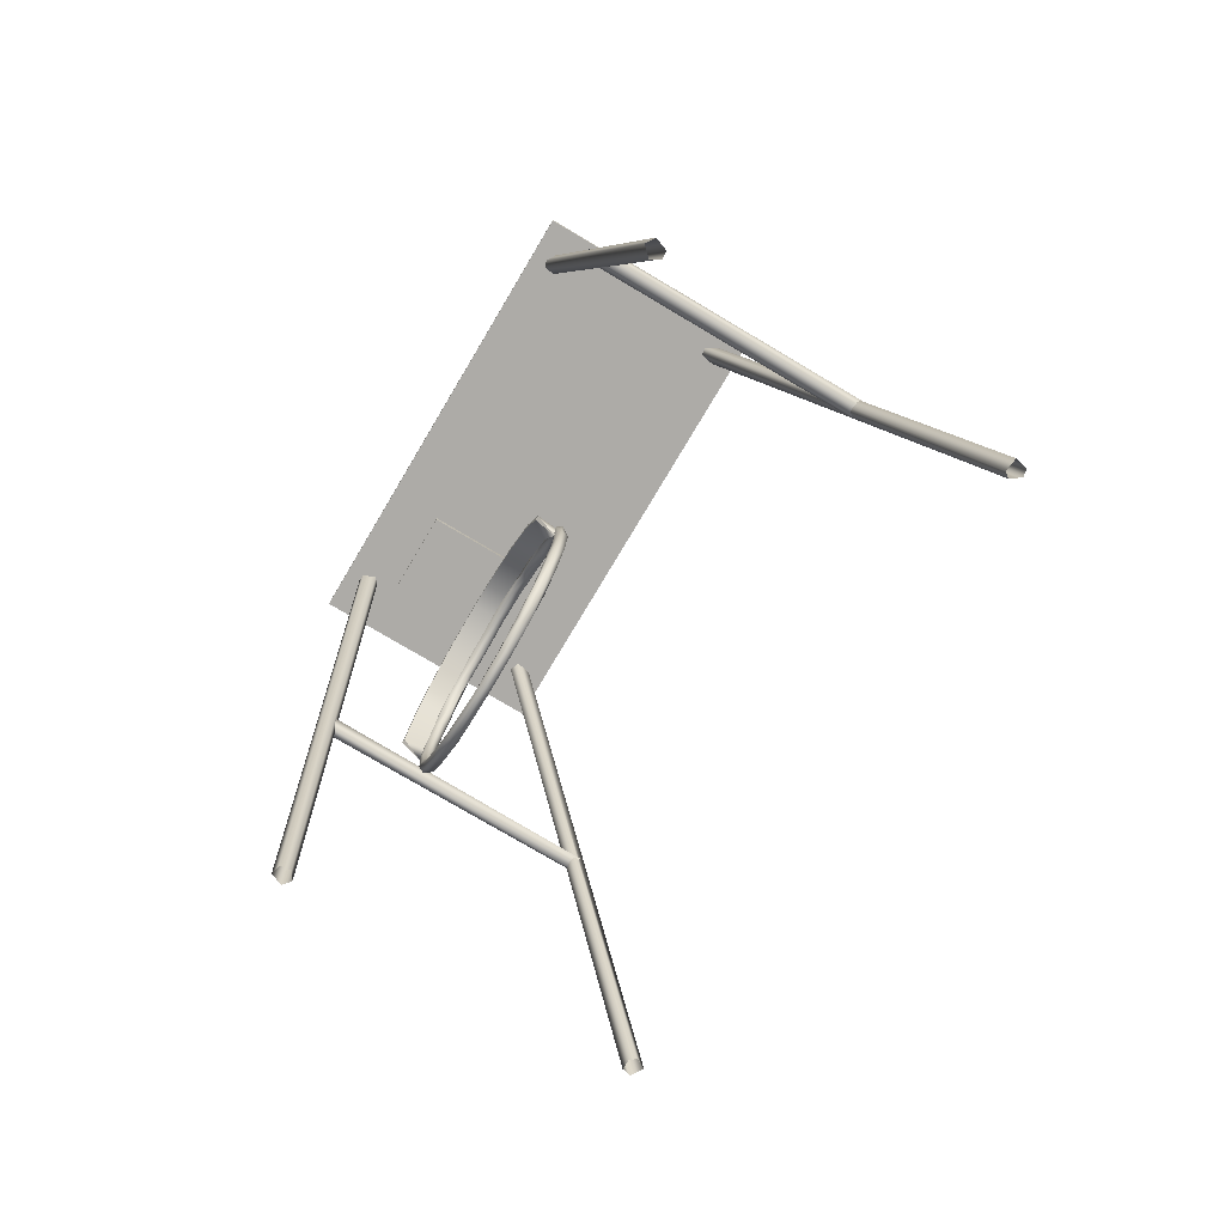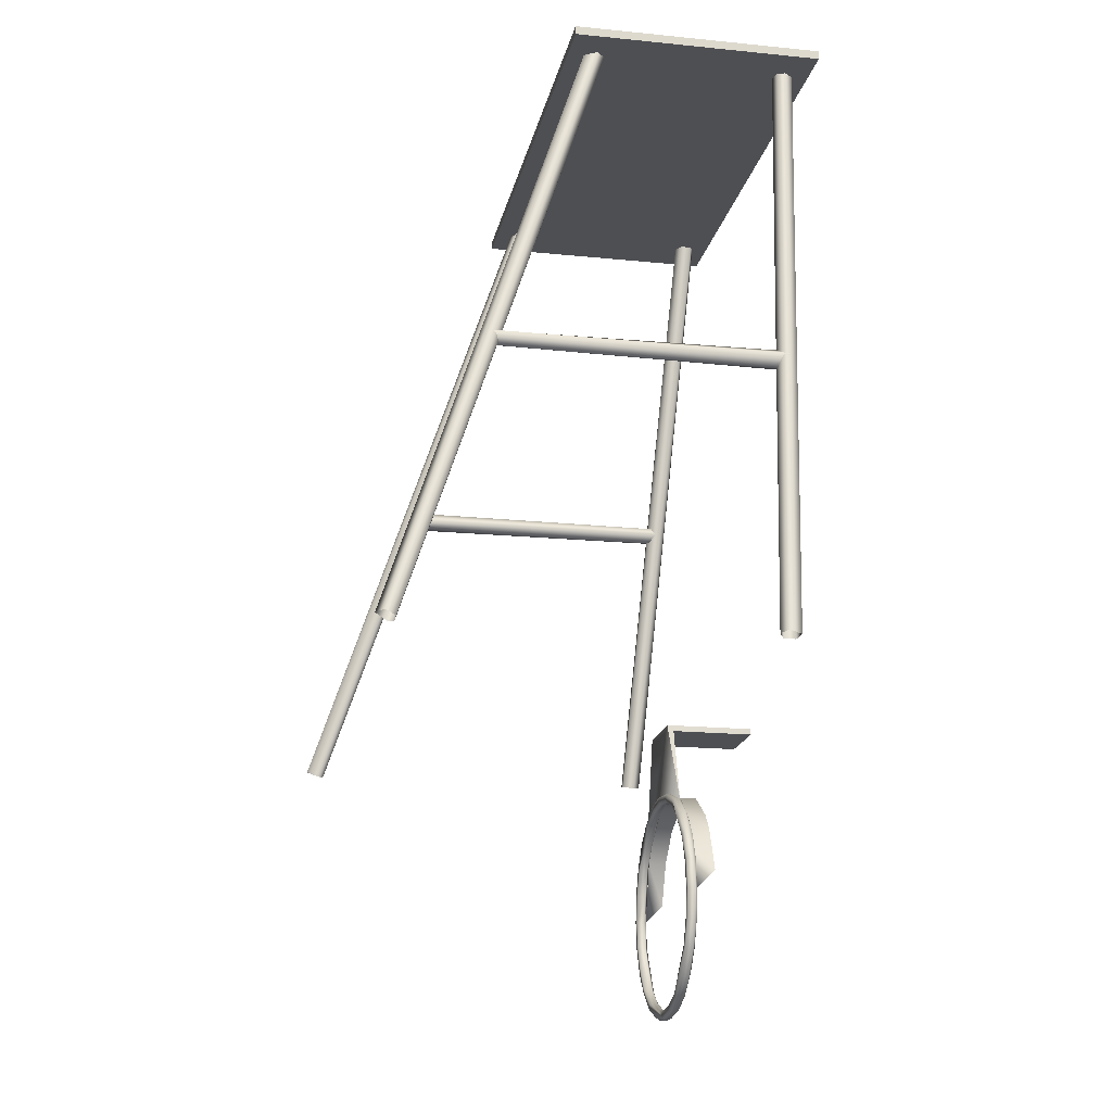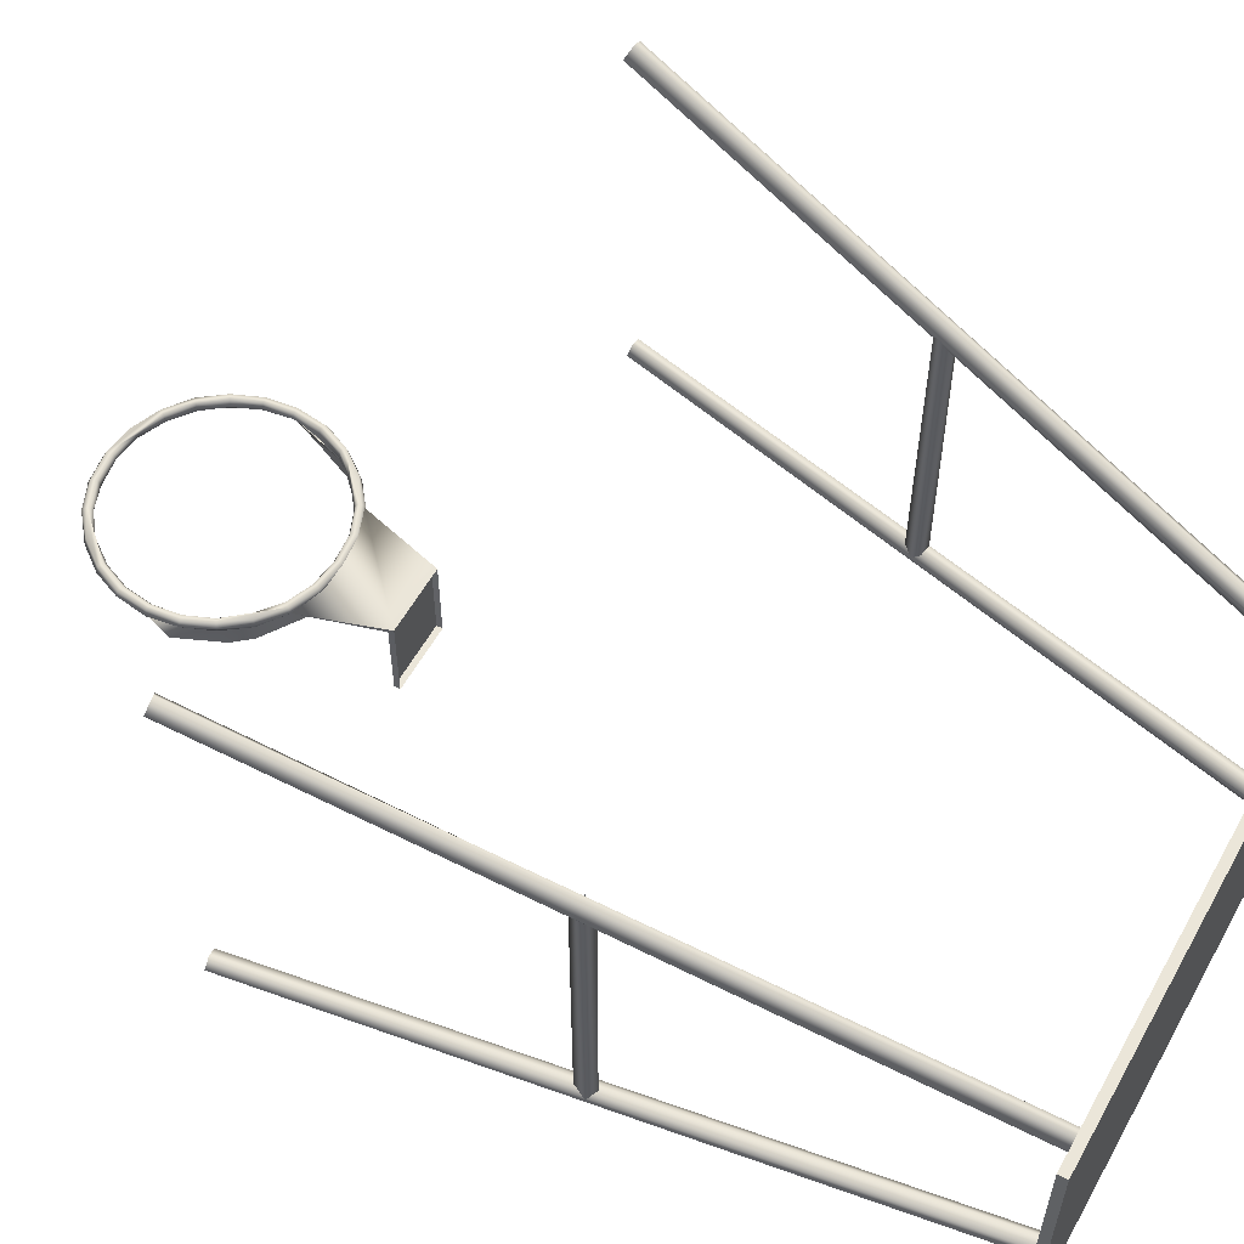
<metadata>
{"format":"obj","ext":"obj","renderer":"f3d","projection":"perspective","resolution":1024,"background":"white","views":[{"elev":-76.4,"azim":-120.7,"up":"+Y"},{"elev":-18.1,"azim":78.9,"up":"+Y"},{"elev":57.6,"azim":119.1,"up":"+Z"}]}
</metadata>
<code>
v 568.6 -19.97 570.8
v -560.2 -19.97 0.0001075
v -560.2 -19.97 570.8
v 568.6 -19.97 0.0001229
v -560.2 0.0001229 0.0001075
v 568.6 0.0001229 570.8
v -560.2 0.0001229 570.8
v 568.6 0.0001229 0.0001229
v -136.6 -1681 201.8
v -93.75 -1658 242.1
v -174.2 -1712 242.1
v -47.26 -1644 201.8
v -205 -1750 201.8
v 1.095 -1640 242.1
v 1.095 -1640 201.8
v 95.94 -1658 201.8
v 95.94 -1658 242.1
v 176.3 -1712 201.8
v 176.3 -1712 242.1
v 207.2 -1750 201.8
v -205 -1750 242.1
v 74.12 -1499 245.5
v 74.12 -1499 62.94
v -73.95 -1499 245.5
v -73.95 -1499 62.94
v 207.2 -1750 201.8
v 230.1 -1793 242.1
v 176.3 -1712 242.1
v 248.9 -1847 201.8
v 248.9 -1887 242.1
v -197.7 -1755 242.1
v -197.7 -1755 201.8
v -238 -1847 201.8
v -238 -1887 242.1
v 74.12 -1486 260.1
v -123.2 -1668 260.1
v -73.95 -1486 260.1
v 0.08604 -1636 260.1
v 123.4 -1668 245.5
v 0.08604 -1636 245.5
v -73.95 -1499 245.5
v -123.2 -1668 260.1
v 123.4 -1668 245.5
v 74.12 -1499 245.5
v -131.7 -1689 242.1
v -45.55 -1653 242.1
v -131.7 -1689 201.8
v -45.55 -1653 201.8
v -197.7 -1755 201.8
v -197.7 -1755 242.1
v 1.095 -1648 201.8
v 1.095 -1648 242.1
v 92.59 -1667 242.1
v 92.59 -1667 201.8
v 170.1 -1718 242.1
v -246.7 -1847 201.8
v -205 -1750 201.8
v -205 -1750 242.1
v -242 -1839 242.1
v -238 -1887 242.1
v 199.9 -1755 242.1
v 235.6 -1841 242.1
v 199.9 -1755 201.8
v 240.2 -1847 201.8
v 248.9 -1887 242.1
v 170.1 -1718 242.1
v 170.1 -1718 201.8
v 92.59 -1667 201.8
v -488.7 -11.35 48.85
v -733.7 -1455 139.7
v -467.5 -16.27 35.55
v -754.9 -1450 153
v -451.7 -18.71 42.89
v -711.7 -1457 163.5
v -447.5 -17.73 68.01
v -726.2 -1453 184
v -468.7 -12.81 81.3
v -711.7 -1457 163.5
v -743.5 -1450 183.4
v -484.5 -10.37 73.97
v -754.9 -1450 153
v 490.2 -10.37 57.53
v 475.7 -14.54 36.95
v 741.9 -1453 141.1
v 458.5 -17.73 37.64
v 717.4 -1457 147
v 458.5 -17.73 37.64
v 447 -17.73 68.01
v 713.2 -1456 172.1
v 717.4 -1457 147
v 459.5 -14.54 79.91
v 734.4 -1451 185.4
v 713.2 -1456 172.1
v 484 -10.37 73.97
v 754.9 -1448 170.5
v 490.2 -10.37 57.53
v 447 -17.73 68.01
v 490.2 -10.37 57.53
v 741.9 -1453 141.1
v 754.9 -1448 170.5
v -456 -10.63 518.9
v -705.6 -1462 982.9
v -721.8 -1451 1009
v -464.1 -19.1 488.6
v -716.1 -1465 969
v -497.4 -5.47 511.1
v -738.9 -1449 1005
v -747 -1457 975.1
v -481.2 -16.96 485.4
v -478.6 -3.334 528.2
v 457.9 -18.35 494.6
v 462.3 -7.547 524.9
v 722.2 -1451 1009
v 706.1 -1462 982.9
v 716.5 -1465 969
v 479 -3.334 528.2
v 498.3 -8.181 502.5
v 749.8 -1451 991.5
v 741.6 -1460 969.1
v 481.6 -16.96 485.4
v 481.6 -16.96 485.4
v 716.5 -1465 969
v 741.6 -1460 969.1
v 457.9 -18.35 494.6
v 633.1 -788.7 115
v 633.1 -788.7 768.6
v 604.1 -776.7 768.6
v 612.6 -775 115
v 592.2 -788.7 115
v 592.2 -805.6 768.6
v 604.1 -817.6 115
v 592.2 -805.6 768.6
v 621.1 -817.6 768.6
v 592.2 -788.7 115
v 621.1 -817.6 115
v 633.1 -788.7 768.6
v -596.6 -781.5 115
v -590.1 -797.2 768.6
v -603.8 -776.7 768.6
v -620.8 -776.7 115
v -627.9 -781.5 768.6
v -634.4 -797.2 115
v -627.9 -812.8 115
v -634.4 -797.2 768.6
v -620.8 -817.6 768.6
v -603.8 -817.6 115
v -596.6 -812.8 768.6
v -590.1 -797.2 115
v 621.1 -817.6 115
v 633.1 -788.7 768.6
v 633.1 -788.7 115
v 479 -3.334 528.2
v 749.8 -1451 991.5
v 722.2 -1451 1009
v 462.3 -7.547 524.9
v -481.2 -16.96 485.4
v -747 -1457 975.1
v -716.1 -1465 969
v -464.1 -19.1 488.6
v -73.95 -1486 260.1
v -123.2 -1668 260.1
v -73.95 -1499 245.5
v -73.95 -1486 62.94
v -73.95 -1499 62.94
v -451.7 -18.71 42.89
v -711.7 -1457 163.5
v -447.5 -17.73 68.01
v -484.5 -10.37 73.97
v -754.9 -1450 153
v -488.7 -11.35 48.85
v -456 -10.63 518.9
v -721.8 -1451 1009
v -478.6 -3.334 528.2
v -738.9 -1449 1005
v -73.95 -1499 62.94
v 74.12 -1486 62.94
v -73.95 -1486 62.94
v 74.12 -1499 62.94
v -131.7 -1689 201.8
v -45.55 -1653 201.8
v -47.26 -1644 201.8
v -136.6 -1681 201.8
v -197.7 -1755 201.8
v 1.095 -1640 201.8
v -205 -1750 201.8
v -238 -1847 201.8
v -246.7 -1847 201.8
v 1.095 -1648 201.8
v 95.94 -1658 201.8
v 92.59 -1667 201.8
v 176.3 -1712 201.8
v 170.1 -1718 201.8
v 207.2 -1750 201.8
v 199.9 -1755 201.8
v 248.9 -1847 201.8
v 240.2 -1847 201.8
v 568.6 0.0001229 0.0001229
v 568.6 -19.97 570.8
v 568.6 0.0001229 570.8
v 568.6 -19.97 0.0001229
v -560.2 -19.97 570.8
v 568.6 0.0001229 570.8
v 568.6 -19.97 570.8
v -560.2 0.0001229 570.8
v 568.6 -19.97 0.0001229
v -560.2 0.0001229 0.0001075
v -560.2 -19.97 0.0001075
v 568.6 0.0001229 0.0001229
v -560.2 0.0001229 570.8
v -560.2 -19.97 0.0001075
v -560.2 0.0001229 0.0001075
v -560.2 -19.97 570.8
v -238 -1887 242.1
v -238 -1847 201.8
v -246.7 -1847 201.8
v 74.12 -1499 62.94
v 74.12 -1486 260.1
v 74.12 -1486 62.94
v 74.12 -1499 245.5
v 123.4 -1668 245.5
v -590.1 -797.2 115
v -596.6 -812.8 768.6
v -590.1 -797.2 768.6
v -596.6 -781.5 115
v -634.4 -797.2 115
v -634.4 -797.2 768.6
v -627.9 -812.8 115
v -627.9 -781.5 768.6
v 248.9 -1887 242.1
v 248.9 -1847 201.8
v 240.2 -1847 201.8
v -205.6 -1769 263.6
v -216.4 -1763 263.6
v -164.7 -1723 259.1
v -118.9 -1682 263.6
v -241.3 -1823 263.6
v -229.3 -1826 263.6
v -249.8 -1887 263.6
v -237.3 -1887 263.6
v -229.3 -1949 263.6
v -241.3 -1952 263.6
v -216.4 -2012 263.6
v -205.6 -2006 263.6
v -172.4 -2059 265.3
v -180 -2067 259.1
v -125.1 -2103 263.6
v -168 -2055 263.6
v -118.9 -2093 263.6
v -0.4277 -2137 263.6
v -64.97 -2128 263.6
v -60.57 -2112 259.1
v -0.4277 -2124 263.6
v 64.11 -2128 263.6
v 60.89 -2116 263.6
v 121.1 -2098 265.3
v 115.8 -2089 259.1
v 163.9 -2052 259.1
v 126.5 -2107 259.1
v 175.9 -2064 263.6
v 215.5 -2012 263.6
v 204.7 -2006 263.6
v 240.4 -1952 263.6
v 228.4 -1949 263.6
v 248.9 -1887 263.6
v 236.5 -1887 263.6
v 240.4 -1823 263.6
v 228.4 -1826 263.6
v 210.1 -1766 265.3
v 204.7 -1769 263.6
v 124.3 -1671 263.6
v 163.9 -1723 259.1
v 118 -1682 263.6
v 62.5 -1653 265.3
v 60.89 -1659 263.6
v -0.4277 -1650 263.6
v -0.4277 -1638 263.6
v -64.97 -1647 263.6
v 175.9 -1711 263.6
v -61.75 -1659 263.6
v -122 -1677 265.3
v 219.5 -1760 259.1
v -176.8 -1711 263.6
v -211 -1766 240.4
v -172.4 -1715 240.4
v -180 -1708 246.6
v -220.3 -1760 246.6
v -241.3 -1823 242.1
v -243.6 -1887 240.4
v -254.3 -1887 246.6
v -235.3 -1950 240.4
v -245.7 -1953 246.6
v -216.4 -2012 242.1
v -172.4 -2059 240.4
v -176.8 -2064 242.1
v -237.3 -1887 242.1
v -224.9 -1948 246.6
v -224.9 -1827 246.6
v -201.7 -1771 246.6
v -168 -1720 242.1
v -201.7 -2004 246.6
v -164.7 -2052 246.6
v -122 -2098 240.4
v -64.97 -1647 242.1
v -125.1 -1671 242.1
v -61.75 -2116 242.1
v -64.97 -2128 242.1
v -0.4277 -2124 242.1
v -0.4277 -2137 242.1
v 118 -2093 242.1
v 64.11 -2128 242.1
v 124.3 -2103 242.1
v 171.5 -2059 240.4
v 167.1 -2055 242.1
v 204.7 -2006 242.1
v 210.1 -2009 240.4
v 228.4 -1949 242.1
v 179.1 -2067 246.6
v 240.4 -1952 242.1
v 242.7 -1887 240.4
v 236.5 -1887 242.1
v 228.4 -1826 242.1
v 240.4 -1823 242.1
v 204.7 -1769 242.1
v 215.5 -1763 242.1
v 171.5 -1715 240.4
v 179.1 -1708 246.6
v 253.5 -1887 246.6
v 219.5 -2014 246.6
v 167.1 -1720 242.1
v 118 -1682 242.1
v 124.3 -1671 242.1
v 60.89 -1659 242.1
v 64.11 -1647 242.1
v -0.4277 -1644 240.4
v -0.4277 -1650 242.1
v -63.36 -1653 240.4
v -64.97 -1647 242.1
v 163.9 -2052 259.1
v 115.8 -2089 259.1
v 118 -2093 242.1
v 167.1 -2055 242.1
v 199.4 -2003 252.9
v 59.71 -2112 246.6
v -0.4277 -2137 242.1
v -0.4277 -2124 242.1
v 60.89 -2116 263.6
v -0.4277 -2118 252.9
v 204.7 -2006 263.6
v -0.4277 -2124 263.6
v -60.57 -2112 259.1
v -61.75 -2116 242.1
v -116.6 -2089 246.6
v -122 -2098 240.4
v -172.4 -2059 240.4
v -164.7 -2052 246.6
v -118.9 -2093 263.6
v -168 -2055 263.6
v -201.7 -2004 246.6
v -205.6 -2006 263.6
v -205.6 -2006 263.6
v -224.9 -1948 246.6
v -201.7 -2004 246.6
v -229.3 -1949 263.6
v -231.1 -1887 252.9
v -237.3 -1887 263.6
v -224.9 -1827 246.6
v -229.3 -1826 263.6
v -201.7 -1771 246.6
v -205.6 -1769 263.6
v -237.3 -1887 242.1
v -0.4277 -1633 246.6
v 65.29 -1642 259.1
v -0.4277 -1638 263.6
v 64.11 -1647 242.1
v -66.58 -1641 252.9
v -64.97 -1647 242.1
v -125.1 -1671 242.1
v -127.4 -1667 259.1
v -180 -1708 246.6
v -176.8 -1711 263.6
v -220.3 -1760 246.6
v -216.4 -1763 263.6
v 127.4 -1666 252.9
v 124.3 -1671 263.6
v 175.9 -1711 263.6
v 179.1 -1708 246.6
v 219.5 -1760 259.1
v 215.5 -1763 242.1
v -172.4 -1715 240.4
v -122 -1677 265.3
v -64.97 -1647 263.6
v 124.3 -1671 242.1
v 171.5 -1715 240.4
v 62.5 -1653 265.3
v -0.4277 -1644 240.4
v -0.4277 -1650 263.6
v 59.28 -1665 252.9
v -0.4277 -1657 252.9
v 60.89 -1659 242.1
v 118 -1682 242.1
v 114.9 -1688 252.9
v 167.1 -1720 242.1
v 163.9 -1723 259.1
v 204.7 -1769 242.1
v 199.4 -1772 252.9
v -61.75 -1659 263.6
v -60.57 -1663 246.6
v -118.9 -1682 263.6
v -116.6 -1686 246.6
v -164.7 -1723 259.1
v -168 -1720 242.1
v -64.97 -1647 242.1
v -63.36 -1653 240.4
v -201.7 -1771 246.6
v -205.6 -1769 263.6
v -0.4277 -1650 242.1
v 118 -1682 263.6
v 60.89 -1659 263.6
v -245.7 -1953 246.6
v -254.3 -1887 246.6
v -249.8 -1887 263.6
v -241.3 -1823 263.6
v -247.3 -1821 252.9
v -216.4 -1763 263.6
v -220.3 -1760 246.6
v -241.3 -1952 263.6
v -221.8 -2015 252.9
v -216.4 -2012 263.6
v -241.3 -1823 242.1
v -216.4 -2012 242.1
v -176.8 -2064 242.1
v -221.8 -2015 252.9
v -180 -2067 259.1
v -216.4 -2012 263.6
v -127.4 -2107 246.6
v -125.1 -2103 263.6
v -66.58 -2134 252.9
v -64.97 -2128 242.1
v -0.4277 -2137 242.1
v -0.4277 -2143 252.9
v 64.11 -2128 242.1
v -122 -2098 240.4
v 65.72 -2134 252.9
v -0.4277 -2137 263.6
v 64.11 -2128 263.6
v 126.5 -2107 259.1
v 124.3 -2103 242.1
v 179.1 -2067 246.6
v 175.9 -2064 263.6
v 219.5 -2014 246.6
v 215.5 -2012 263.6
v 171.5 -2059 240.4
v -64.97 -2128 263.6
v 204.7 -1769 263.6
v 228.4 -1826 263.6
v 222.4 -1828 252.9
v 230.3 -1887 252.9
v 236.5 -1887 263.6
v 222.4 -1947 252.9
v 228.4 -1949 242.1
v 204.7 -2006 242.1
v 228.4 -1949 263.6
v 199.4 -2003 252.9
v 204.7 -2006 263.6
v 236.5 -1887 242.1
v 228.4 -1826 242.1
v 199.4 -1772 252.9
v 204.7 -1769 242.1
v 240.4 -1823 242.1
v 253.5 -1887 246.6
v 246.5 -1821 252.9
v 215.5 -1763 242.1
v 219.5 -1760 259.1
v 248.9 -1887 263.6
v 240.4 -1952 263.6
v 246.5 -1954 252.9
v 240.4 -1952 242.1
v 219.5 -2014 246.6
v 215.5 -2012 263.6
v 240.4 -1823 263.6
v 204.7 -2006 263.6
v 121.1 -2098 265.3
v 163.9 -2052 259.1
v -216.4 -2012 242.1
v 204.7 -1769 263.6
v 204.7 -2006 242.1
g BasketHoop01_PhyMetal.obj
f 1 3 2
f 2 4 1
f 5 7 6
f 6 8 5
f 9 11 10
f 9 10 12
f 13 11 9
f 12 10 14
f 12 14 15
f 15 14 16
f 16 14 17
f 16 17 18
f 18 17 19
f 18 19 20
f 13 21 11
f 22 24 23
f 24 25 23
f 26 28 27
f 26 27 29
f 29 27 30
f 31 33 32
f 34 33 31
f 35 37 36
f 35 36 38
f 35 38 39
f 40 42 41
f 43 40 41
f 43 41 44
f 45 47 46
f 46 47 48
f 45 49 47
f 50 49 45
f 46 48 51
f 46 51 52
f 52 51 53
f 53 51 54
f 53 54 55
f 56 58 57
f 56 59 58
f 56 60 59
f 61 63 62
f 62 63 64
f 62 64 65
f 66 63 61
f 66 67 63
f 66 68 67
f 69 71 70
f 69 70 72
f 71 73 70
f 73 74 70
f 75 77 76
f 75 76 78
f 77 79 76
f 77 80 79
f 80 81 79
f 82 84 83
f 83 84 85
f 85 84 86
f 87 89 88
f 87 90 89
f 91 93 92
f 91 92 94
f 94 92 95
f 94 95 96
f 97 93 91
f 98 100 99
f 101 103 102
f 104 101 102
f 104 102 105
f 106 108 107
f 106 109 108
f 110 106 107
f 111 113 112
f 111 114 113
f 111 115 114
f 116 118 117
f 117 118 119
f 117 119 120
f 121 123 122
f 121 122 124
f 125 127 126
f 125 128 127
f 128 129 127
f 129 130 127
f 131 133 132
f 134 131 132
f 131 135 133
f 135 136 133
f 137 139 138
f 137 140 139
f 140 141 139
f 140 142 141
f 143 145 144
f 143 146 145
f 146 147 145
f 146 148 147
f 149 151 150
f 152 154 153
f 155 154 152
f 156 158 157
f 156 159 158
f 160 162 161
f 163 162 160
f 163 164 162
f 165 167 166
f 168 170 169
f 171 173 172
f 173 174 172
f 175 177 176
f 178 175 176
f 179 181 180
f 179 182 181
f 183 182 179
f 180 181 184
f 183 185 182
f 186 185 183
f 186 187 185
f 180 184 188
f 188 184 189
f 188 189 190
f 190 189 191
f 190 191 192
f 192 191 193
f 192 193 194
f 194 193 195
f 194 195 196
f 197 199 198
f 198 200 197
f 201 203 202
f 202 204 201
f 205 207 206
f 206 208 205
f 209 211 210
f 210 212 209
f 213 215 214
f 216 218 217
f 216 217 219
f 219 217 220
f 221 223 222
f 221 224 223
f 225 227 226
f 225 226 228
f 229 231 230
f 232 234 233
f 233 234 235
f 236 232 233
f 236 237 232
f 238 237 236
f 238 239 237
f 240 239 238
f 241 240 238
f 242 240 241
f 242 243 240
f 244 243 242
f 245 244 242
f 246 244 245
f 246 247 244
f 244 247 243
f 246 248 247
f 249 248 246
f 250 249 246
f 249 251 248
f 252 251 249
f 253 252 249
f 253 254 252
f 255 254 253
f 255 256 254
f 255 257 256
f 258 255 253
f 259 255 258
f 260 255 259
f 260 261 255
f 262 261 260
f 262 263 261
f 264 263 262
f 264 265 263
f 266 265 264
f 266 267 265
f 268 267 266
f 268 269 267
f 270 269 268
f 270 271 269
f 272 271 270
f 273 272 270
f 273 274 272
f 275 274 273
f 276 275 273
f 277 275 276
f 278 270 268
f 277 279 275
f 280 279 277
f 278 268 281
f 281 268 266
f 280 235 279
f 233 235 280
f 282 233 280
f 283 285 284
f 283 286 285
f 287 286 283
f 288 287 283
f 288 289 287
f 290 289 288
f 290 291 289
f 292 291 290
f 293 292 290
f 293 294 292
f 290 288 295
f 296 290 295
f 295 288 297
f 297 288 283
f 297 283 298
f 298 283 299
f 300 290 296
f 300 293 290
f 301 293 300
f 302 294 293
f 283 284 299
f 299 284 303
f 284 304 303
f 305 306 302
f 307 306 305
f 307 308 306
f 309 310 308
f 309 311 310
f 312 311 309
f 313 312 309
f 314 312 313
f 314 315 312
f 316 315 314
f 315 317 312
f 316 318 315
f 319 318 316
f 320 319 316
f 321 319 320
f 321 322 319
f 323 322 321
f 323 324 322
f 325 324 323
f 325 326 324
f 322 327 319
f 319 327 318
f 318 328 315
f 315 328 317
f 329 325 323
f 330 325 329
f 330 331 325
f 332 331 330
f 332 333 331
f 334 333 332
f 335 334 332
f 336 334 335
f 336 337 334
f 338 340 339
f 338 341 340
f 342 341 338
f 339 340 343
f 340 344 343
f 343 344 345
f 339 343 346
f 346 343 347
f 343 345 347
f 348 342 338
f 346 347 349
f 349 347 350
f 347 351 350
f 347 345 351
f 350 351 352
f 351 353 352
f 352 353 354
f 352 354 355
f 356 352 355
f 350 352 356
f 356 355 357
f 357 355 358
f 357 358 359
f 360 362 361
f 360 361 363
f 363 361 364
f 363 364 365
f 365 364 366
f 365 366 367
f 367 366 368
f 367 368 369
f 361 370 364
f 364 370 366
f 371 373 372
f 371 372 374
f 375 373 371
f 376 375 371
f 377 375 376
f 377 378 375
f 379 378 377
f 379 380 378
f 381 380 379
f 381 382 380
f 374 372 383
f 372 384 383
f 383 384 385
f 383 385 386
f 386 385 387
f 386 387 388
f 389 379 377
f 380 390 378
f 378 390 391
f 378 391 375
f 375 391 373
f 392 383 386
f 392 386 393
f 374 383 392
f 373 394 372
f 372 394 384
f 395 371 374
f 376 371 395
f 396 398 397
f 398 399 397
f 397 399 400
f 397 400 401
f 401 400 402
f 401 402 403
f 403 402 404
f 403 404 405
f 406 398 396
f 406 407 398
f 408 407 406
f 408 409 407
f 410 409 408
f 410 411 409
f 411 412 409
f 409 412 413
f 409 413 407
f 414 411 410
f 415 414 410
f 407 413 416
f 417 401 403
f 418 401 417
f 418 397 401
f 396 397 418
f 407 416 398
f 398 416 399
f 419 421 420
f 420 421 422
f 420 422 423
f 423 422 424
f 423 424 425
f 419 426 421
f 427 426 419
f 427 428 426
f 420 423 429
f 429 423 425
f 430 427 419
f 431 433 432
f 433 434 432
f 435 433 431
f 435 436 433
f 437 436 435
f 438 437 435
f 439 437 438
f 439 440 437
f 441 440 439
f 438 435 442
f 442 435 431
f 441 443 440
f 443 444 440
f 443 445 444
f 446 445 443
f 447 446 443
f 447 443 441
f 448 446 447
f 448 449 446
f 450 449 448
f 450 451 449
f 452 448 447
f 440 444 453
f 440 453 437
f 437 453 436
f 454 456 455
f 455 456 457
f 455 457 458
f 458 457 459
f 457 460 459
f 459 460 461
f 458 459 462
f 462 459 463
f 459 461 463
f 462 463 464
f 456 465 457
f 457 465 460
f 456 466 465
f 467 466 456
f 454 467 456
f 467 468 466
f 469 471 470
f 472 471 469
f 472 473 471
f 471 474 470
f 470 474 475
f 470 475 476
f 470 476 477
f 477 476 478
f 476 479 478
f 476 475 479
f 471 480 474
f 473 480 471
f 481 483 482
f 431 432 484
f 403 405 485
f 342 486 341

</code>
